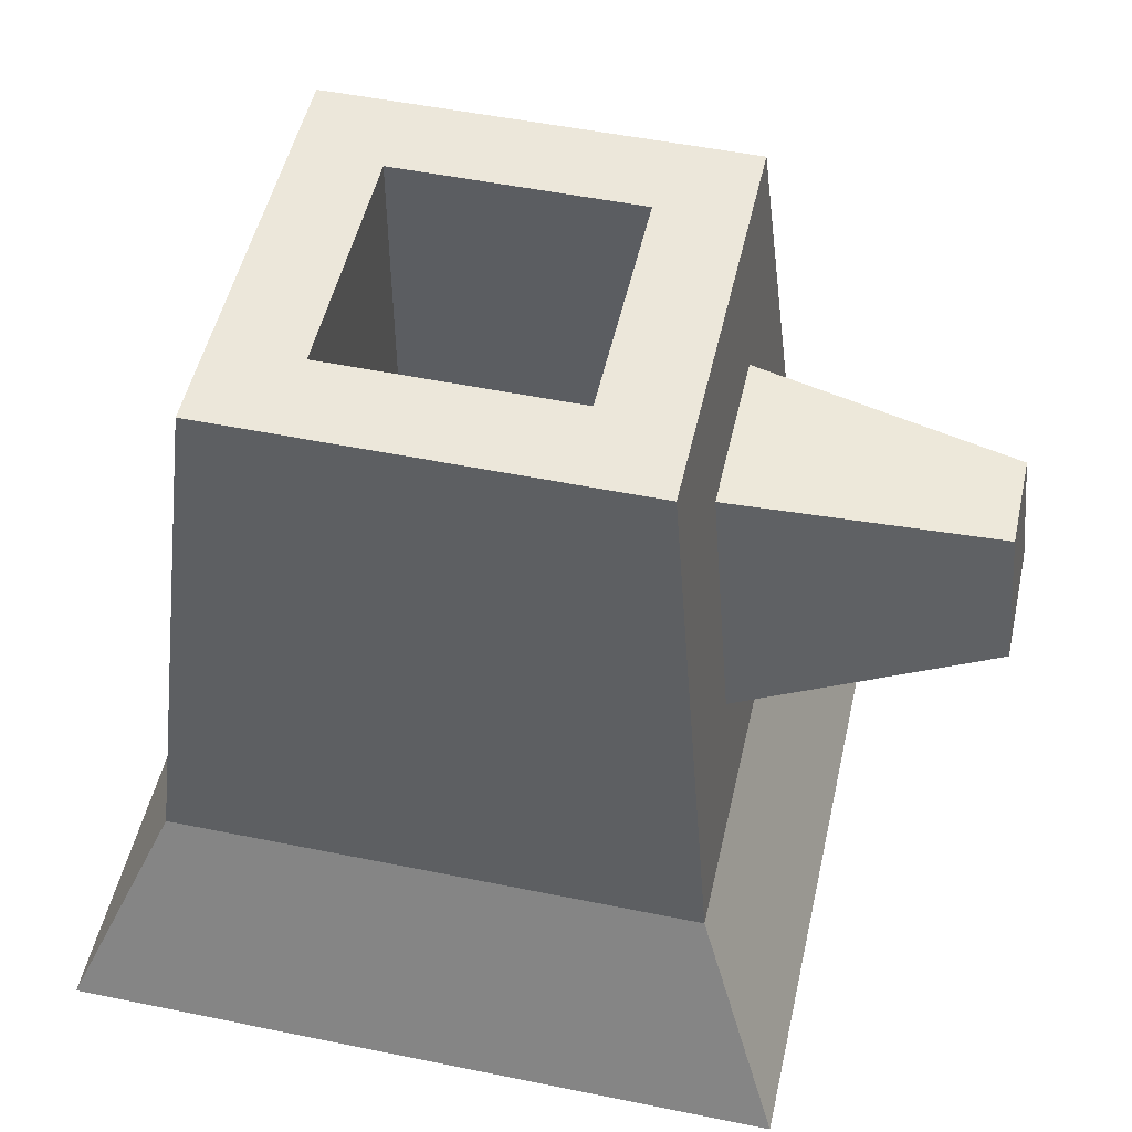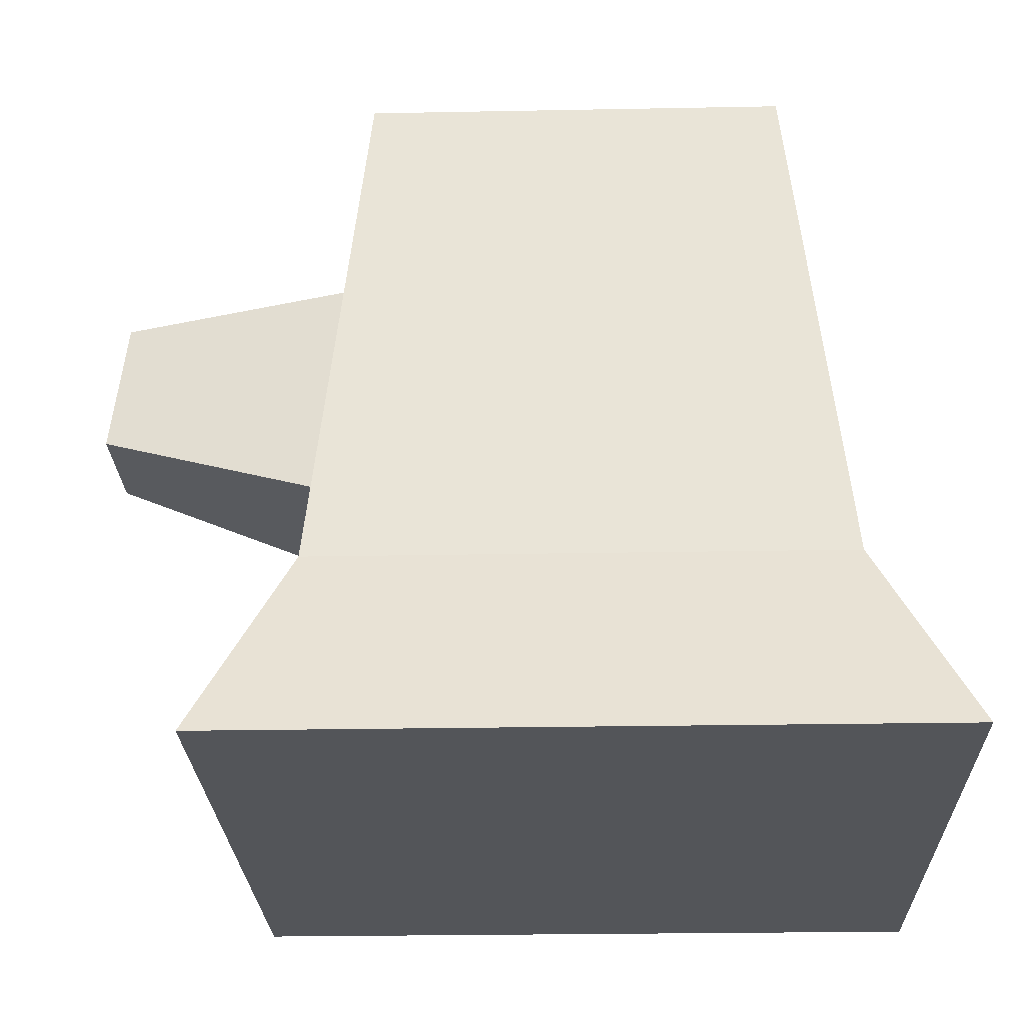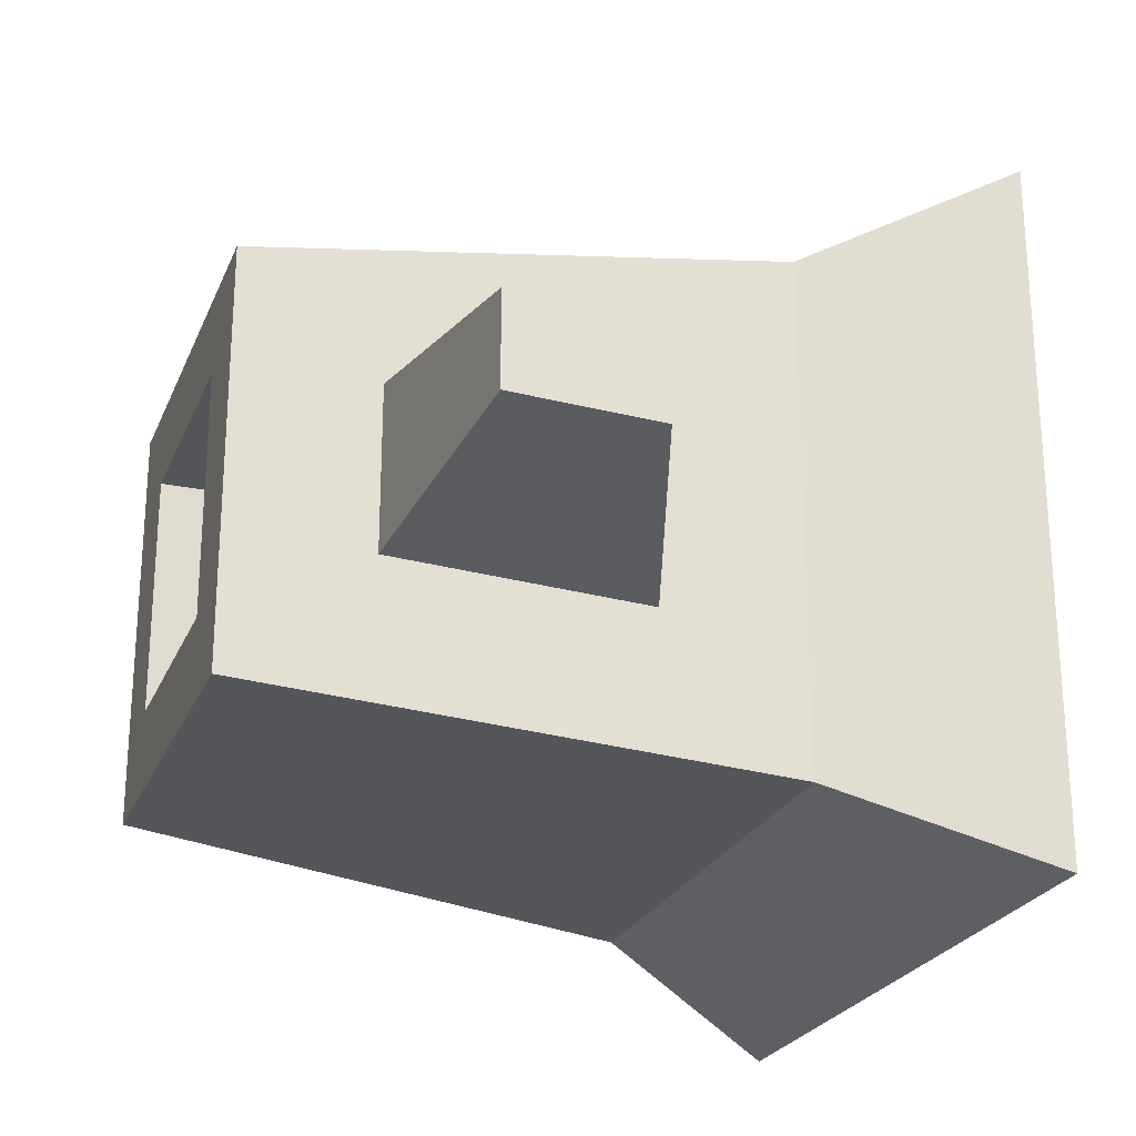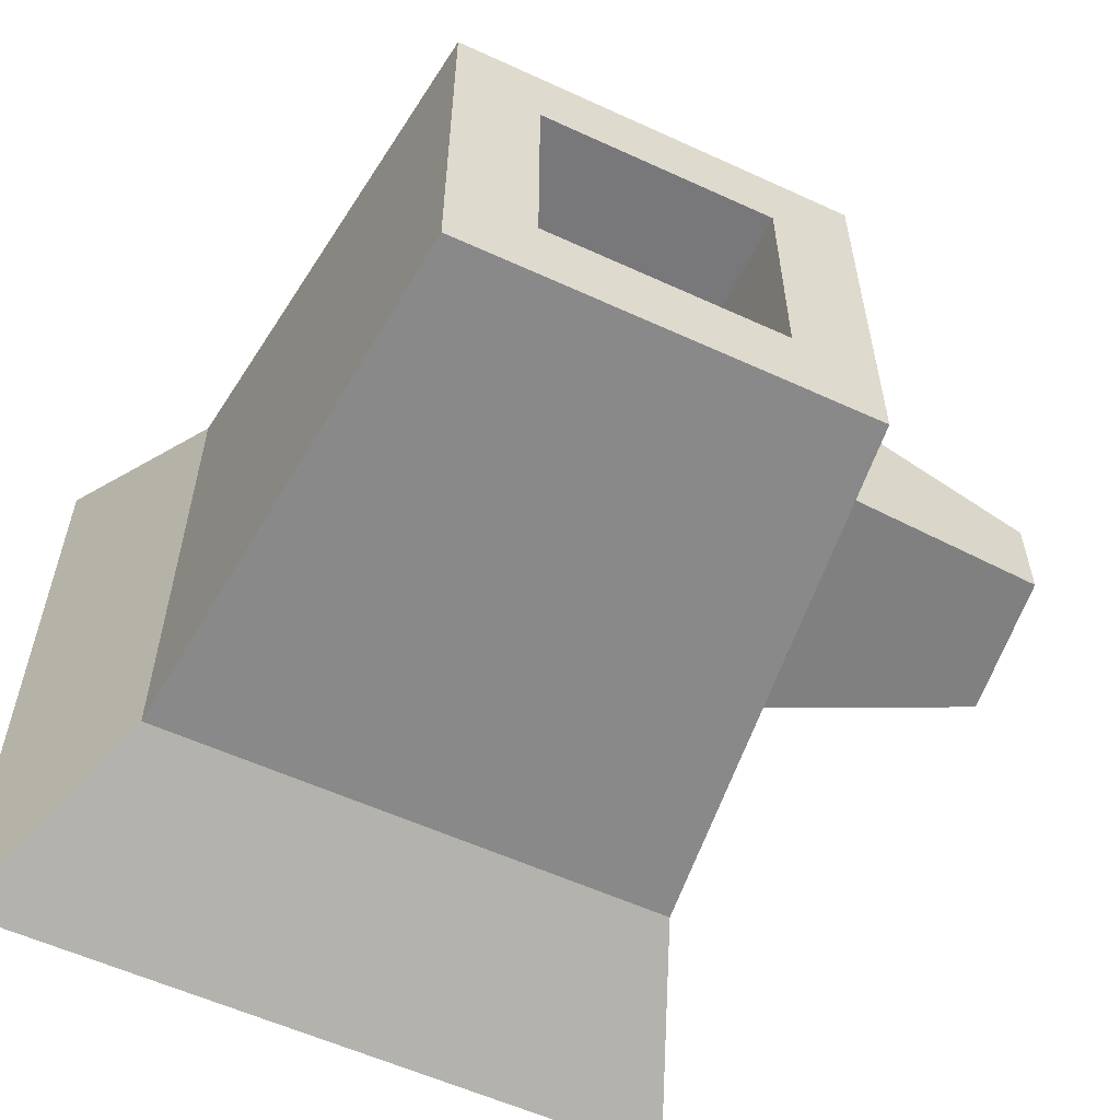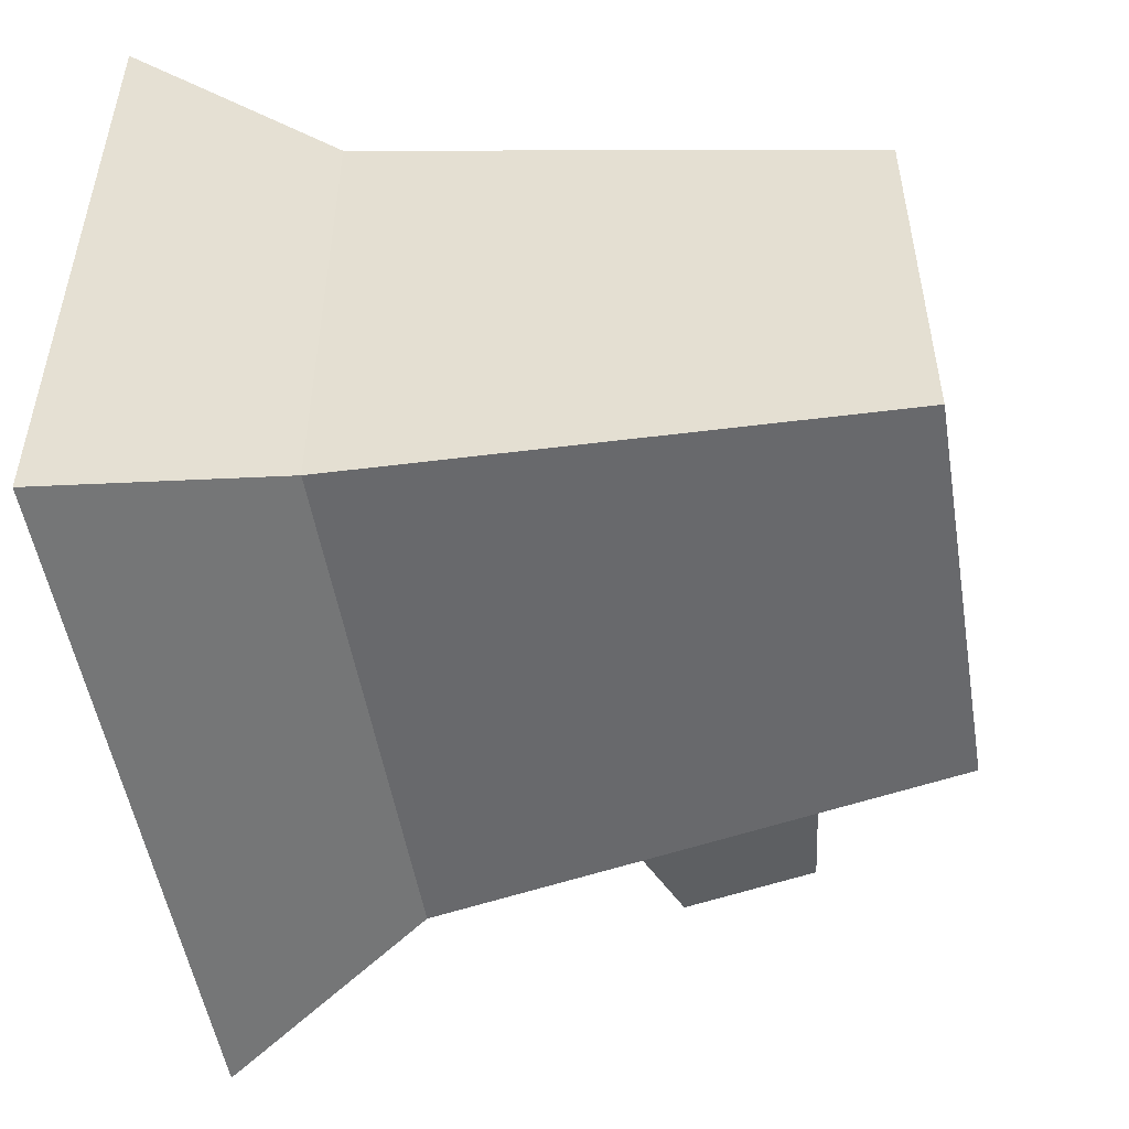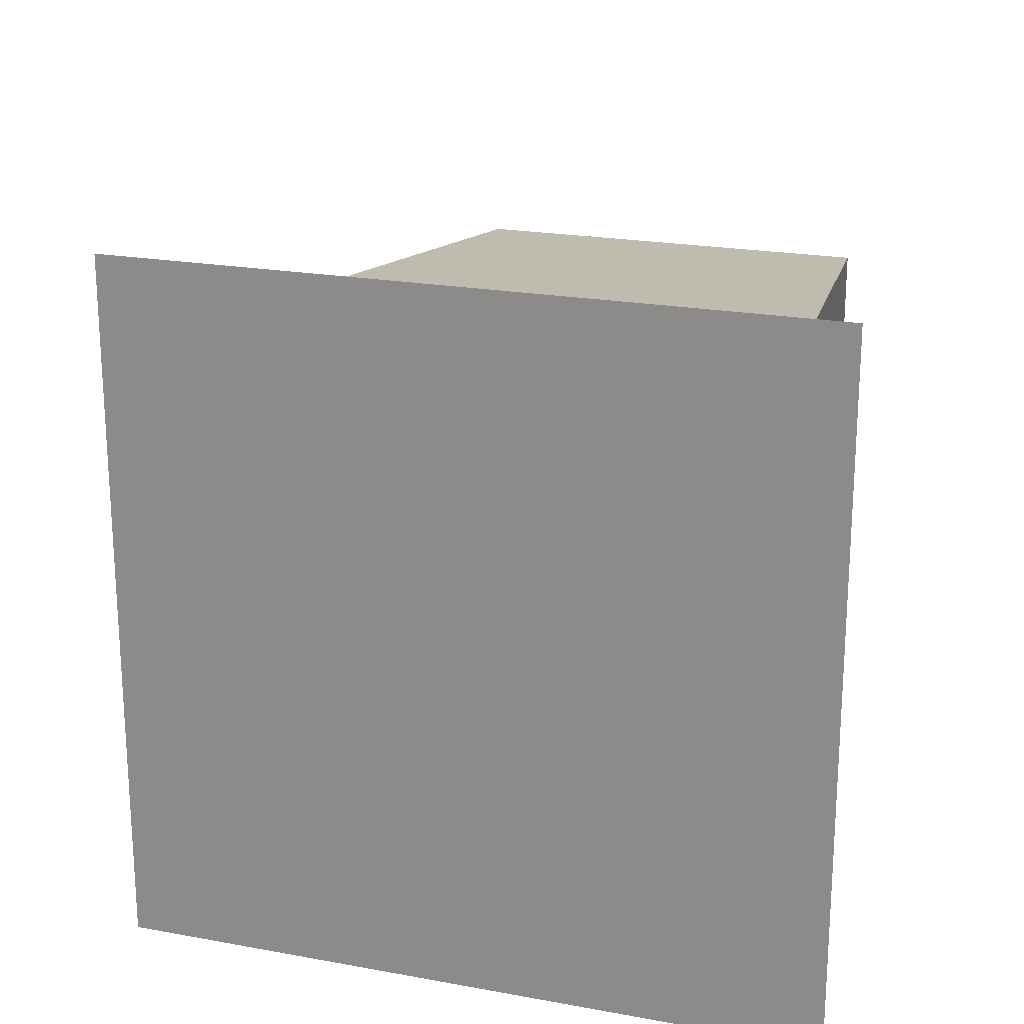
<metadata>
{"format":"obj","ext":"obj","renderer":"f3d","projection":"perspective","resolution":1024,"background":"white","views":[{"elev":50.5,"azim":-167.4,"up":"+Y"},{"elev":-24.4,"azim":1.8,"up":"+Y"},{"elev":-24.2,"azim":-108.9,"up":"+Z"},{"elev":-57.5,"azim":154.5,"up":"+Z"},{"elev":-51.3,"azim":99.4,"up":"+Z"},{"elev":21.2,"azim":18.2,"up":"+Z"}]}
</metadata>
<code>
o Mesh1_Trunk_Alt_Model
v 0.8037 0 0
v 0.8037 0 -0.8037
v 0.7017 0.23 -0.7017
v 0.7017 0.23 -0.102
v 0 0 0
v 0 0 -0.8037
v 0.102 0.23 -0.102
v 0.102 0.23 -0.7017
v 0.1181 0.3868 -0.2766
v 0.1638 0.83 -0.1638
v 0.6398 0.83 -0.1638
v 0.6398 0.83 -0.6398
v 0.1638 0.83 -0.6398
v 0.1181 0.3868 -0.5271
v -0.1638 0.4795 -0.3317
v -0.1638 0.4795 -0.472
v -0.1473 0.64 -0.3482
v 0.1477 0.6732 -0.3061
v 0.1477 0.6732 -0.4976
v -0.1473 0.64 -0.4555
v 0.2627 0.83 -0.541
v 0.2627 0.83 -0.2627
v 0.2627 0.23 -0.2627
v 0.2627 0.23 -0.541
v 0.541 0.83 -0.2627
v 0.541 0.23 -0.2627
v 0.541 0.83 -0.541
v 0.541 0.23 -0.541
f 17 20 16 15
f 10 22 13
f 22 10 11
f 22 11 25
f 25 11 27
f 12 27 11
f 12 21 27
f 13 21 12
f 21 13 22
f 1 2 3 4
f 2 1 5 6
f 7 8 6 5
f 7 9 8
f 9 7 10
f 4 11 10 7
f 4 3 12 11
f 8 13 12 3
f 8 14 13
f 8 9 14
f 15 16 14 9
f 17 18 19 20
f 9 18 17 15
f 10 18 9
f 18 10 13
f 21 22 23 24
f 22 25 26 23
f 25 27 28 26
f 27 21 24 28
f 24 23 26 28
f 18 13 19
f 19 13 14
f 14 16 20 19
f 6 8 3 2
f 1 4 7 5

</code>
